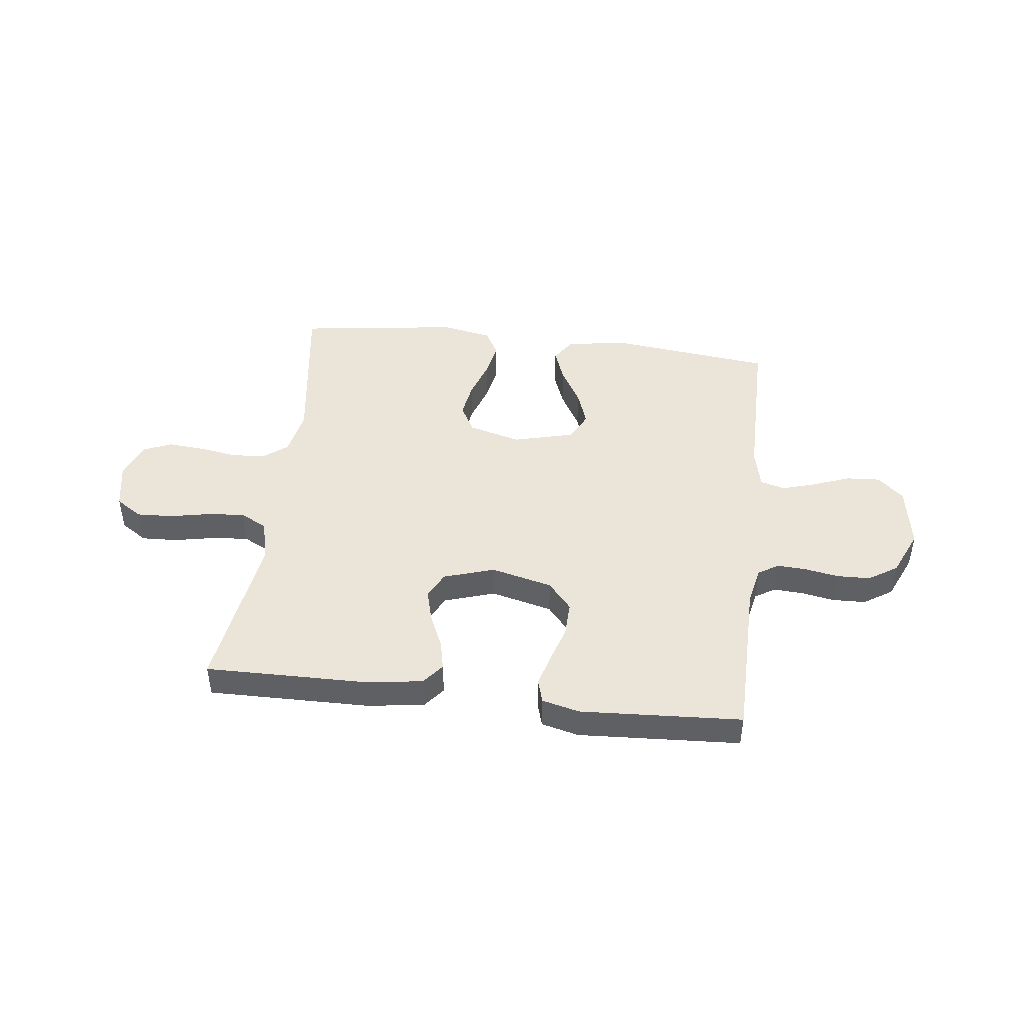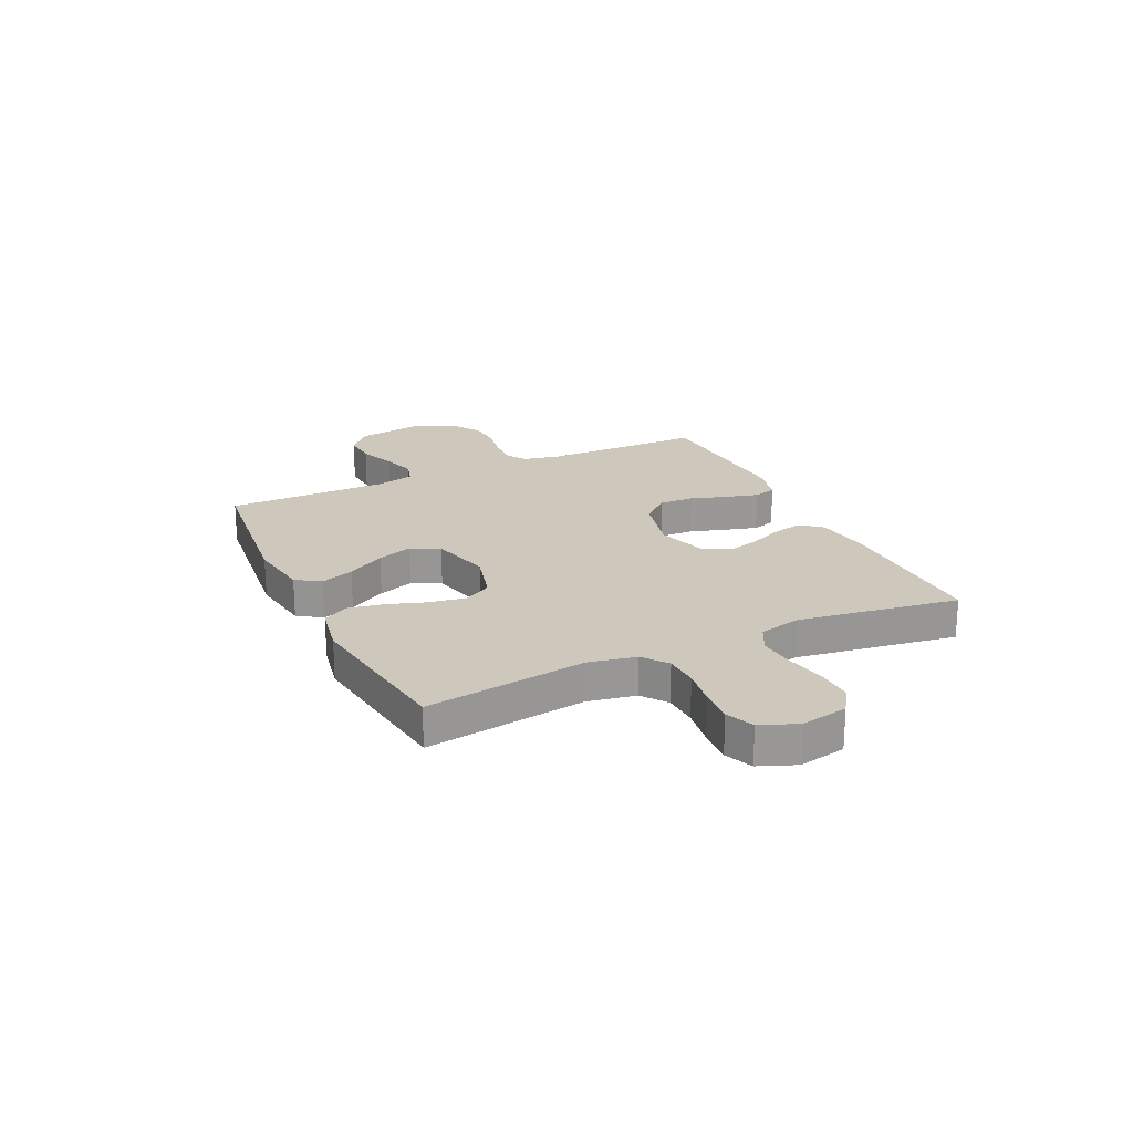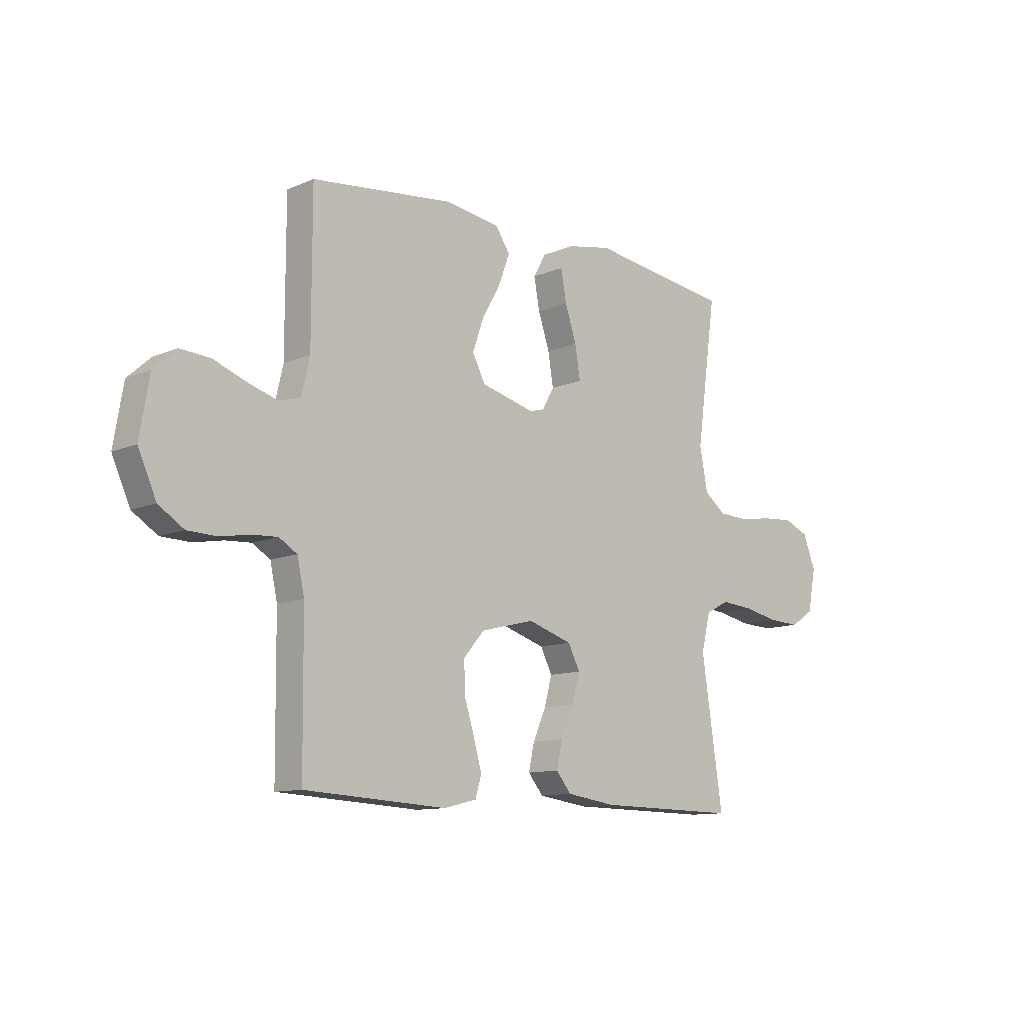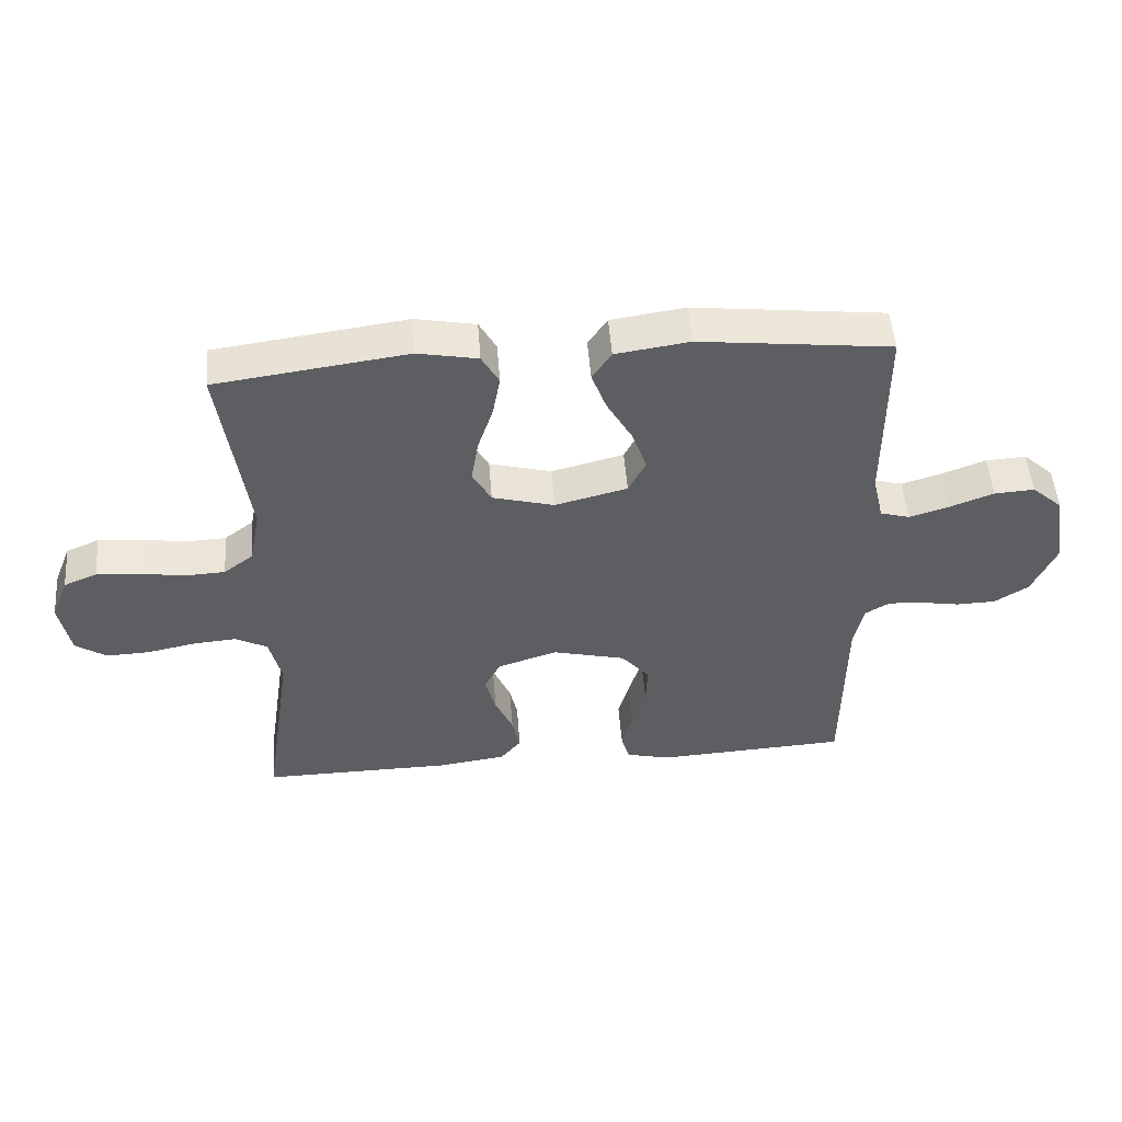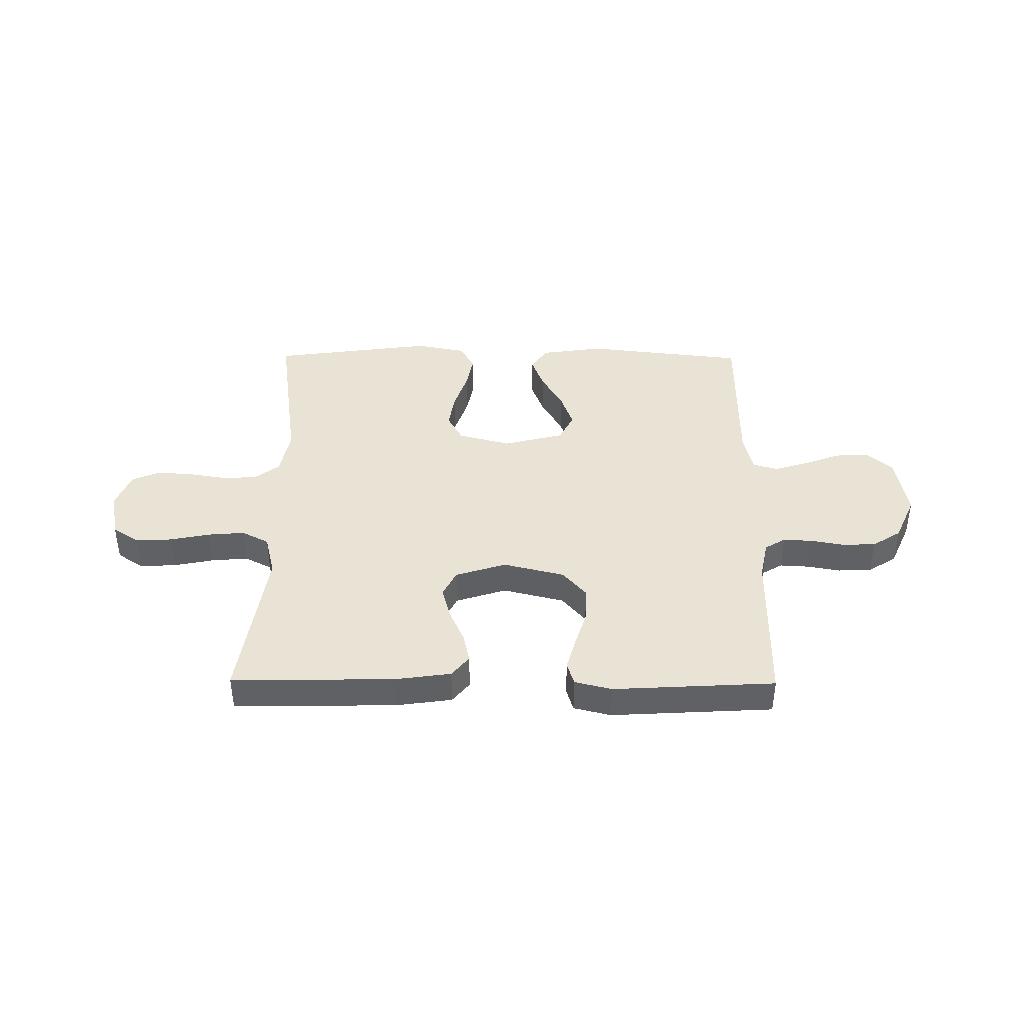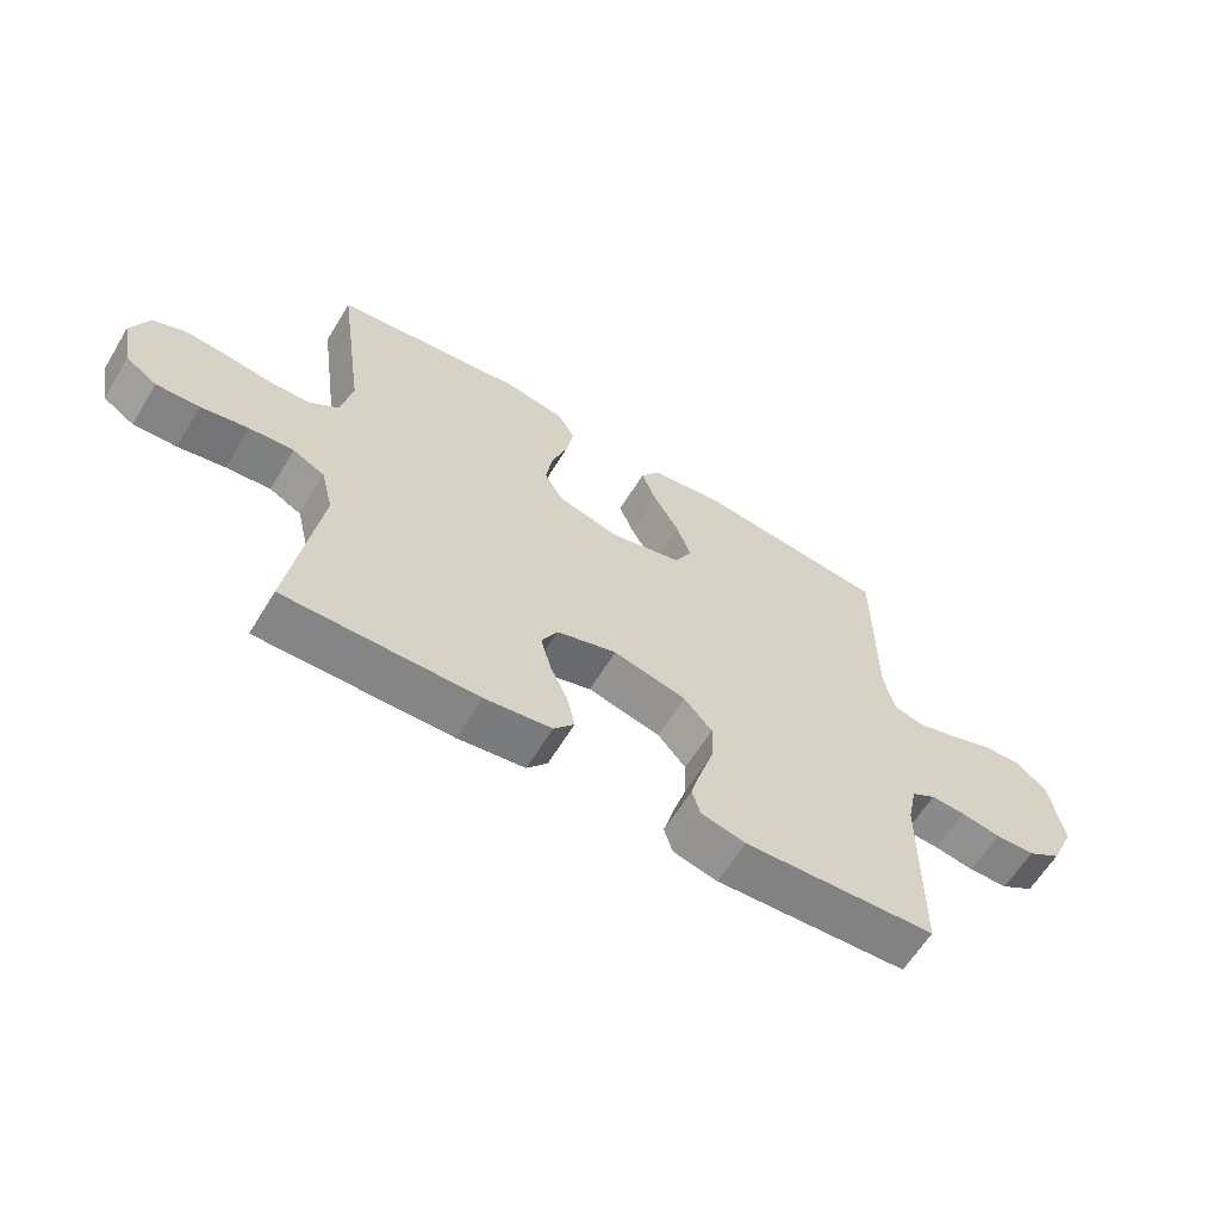
<metadata>
{"format":"obj","ext":"obj","renderer":"f3d","projection":"perspective","resolution":1024,"background":"white","views":[{"elev":45.4,"azim":-173.1,"up":"+Y"},{"elev":21.8,"azim":64.7,"up":"+Y"},{"elev":-11.1,"azim":-43.9,"up":"+Z"},{"elev":50.6,"azim":175.6,"up":"+Z"},{"elev":41.2,"azim":-179.5,"up":"+Y"},{"elev":-62.2,"azim":148.7,"up":"+Z"}]}
</metadata>
<code>
v -0.5 0.07 0.5
v -0.2 0.07 0.534
v -0.084 0.07 0.517
v -0.054 0.07 0.472
v -0.077 0.07 0.41
v -0.117 0.07 0.34
v -0.14 0.07 0.274
v -0.113 0.07 0.221
v 0 0.07 0.192
v 0.097 0.07 0.218
v 0.126 0.07 0.27
v 0.115 0.07 0.338
v 0.091 0.07 0.41
v 0.079 0.07 0.475
v 0.106 0.07 0.523
v 0.2 0.07 0.541
v 0.5 0.07 0.5
v 0.458 0.07 0.2
v 0.475 0.07 0.112
v 0.521 0.07 0.077
v 0.584 0.07 0.074
v 0.654 0.07 0.085
v 0.721 0.07 0.09
v 0.773 0.07 0.068
v 0.8 0.07 0
v 0.783 0.07 -0.088
v 0.734 0.07 -0.12
v 0.667 0.07 -0.117
v 0.593 0.07 -0.102
v 0.524 0.07 -0.096
v 0.474 0.07 -0.122
v 0.455 0.07 -0.2
v 0.5 0.07 -0.5
v 0.2 0.07 -0.496
v 0.095 0.07 -0.481
v 0.063 0.07 -0.442
v 0.075 0.07 -0.387
v 0.103 0.07 -0.324
v 0.119 0.07 -0.264
v 0.094 0.07 -0.215
v 0 0.07 -0.185
v -0.114 0.07 -0.213
v -0.158 0.07 -0.264
v -0.156 0.07 -0.329
v -0.135 0.07 -0.396
v -0.118 0.07 -0.457
v -0.131 0.07 -0.5
v -0.2 0.07 -0.517
v -0.5 0.07 -0.5
v -0.503 0.07 -0.2
v -0.518 0.07 -0.13
v -0.556 0.07 -0.107
v -0.61 0.07 -0.11
v -0.672 0.07 -0.121
v -0.734 0.07 -0.119
v -0.787 0.07 -0.085
v -0.825 0.07 0
v -0.805 0.07 0.119
v -0.757 0.07 0.162
v -0.694 0.07 0.158
v -0.625 0.07 0.132
v -0.563 0.07 0.113
v -0.517 0.07 0.126
v -0.5 0.07 0.2
v -0.5 0 0.5
v -0.2 0 0.534
v -0.084 0 0.517
v -0.054 0 0.472
v -0.077 0 0.41
v -0.117 0 0.34
v -0.14 0 0.274
v -0.113 0 0.221
v 0 0 0.192
v 0.097 0 0.218
v 0.126 0 0.27
v 0.115 0 0.338
v 0.091 0 0.41
v 0.079 0 0.475
v 0.106 0 0.523
v 0.2 0 0.541
v 0.5 0 0.5
v 0.458 0 0.2
v 0.475 0 0.112
v 0.521 0 0.077
v 0.584 0 0.074
v 0.654 0 0.085
v 0.721 0 0.09
v 0.773 0 0.068
v 0.8 0 0
v 0.783 0 -0.088
v 0.734 0 -0.12
v 0.667 0 -0.117
v 0.593 0 -0.102
v 0.524 0 -0.096
v 0.474 0 -0.122
v 0.455 0 -0.2
v 0.5 0 -0.5
v 0.2 0 -0.496
v 0.095 0 -0.481
v 0.063 0 -0.442
v 0.075 0 -0.387
v 0.103 0 -0.324
v 0.119 0 -0.264
v 0.094 0 -0.215
v 0 0 -0.185
v -0.114 0 -0.213
v -0.158 0 -0.264
v -0.156 0 -0.329
v -0.135 0 -0.396
v -0.118 0 -0.457
v -0.131 0 -0.5
v -0.2 0 -0.517
v -0.5 0 -0.5
v -0.503 0 -0.2
v -0.518 0 -0.13
v -0.556 0 -0.107
v -0.61 0 -0.11
v -0.672 0 -0.121
v -0.734 0 -0.119
v -0.787 0 -0.085
v -0.825 0 0
v -0.805 0 0.119
v -0.757 0 0.162
v -0.694 0 0.158
v -0.625 0 0.132
v -0.563 0 0.113
v -0.517 0 0.126
v -0.5 0 0.2
f 58 59 60 61
f 58 61 62
f 57 58 62
f 56 57 62 63
f 53 54 55 56
f 52 53 56 63
f 47 48 49 50
f 47 50 51
f 44 45 46 47
f 44 47 51
f 43 44 51 52
f 35 36 37 38
f 35 38 39
f 32 33 34 35
f 31 32 35 39
f 30 31 39 40
f 26 27 28 29
f 26 29 30
f 25 26 30
f 21 22 23 24
f 21 24 25 30
f 15 16 17 18
f 15 18 19
f 12 13 14 15
f 11 12 15 19
f 10 11 19 20
f 3 4 5 6
f 3 6 7
f 64 1 2 3
f 64 3 7
f 63 64 7 8
f 42 43 52 63
f 41 42 63 8
f 40 41 8 9
f 20 21 30 40
f 9 10 20 40
f 125 124 123 122
f 126 125 122
f 126 122 121
f 127 126 121 120
f 120 119 118 117
f 127 120 117 116
f 114 113 112 111
f 115 114 111
f 111 110 109 108
f 115 111 108
f 116 115 108 107
f 102 101 100 99
f 103 102 99
f 99 98 97 96
f 103 99 96 95
f 104 103 95 94
f 93 92 91 90
f 94 93 90
f 94 90 89
f 88 87 86 85
f 94 89 88 85
f 82 81 80 79
f 83 82 79
f 79 78 77 76
f 83 79 76 75
f 84 83 75 74
f 70 69 68 67
f 71 70 67
f 67 66 65 128
f 71 67 128
f 72 71 128 127
f 127 116 107 106
f 72 127 106 105
f 73 72 105 104
f 104 94 85 84
f 104 84 74 73
f 1 65 66 2
f 2 66 67 3
f 3 67 68 4
f 4 68 69 5
f 5 69 70 6
f 6 70 71 7
f 7 71 72 8
f 8 72 73 9
f 9 73 74 10
f 10 74 75 11
f 11 75 76 12
f 12 76 77 13
f 13 77 78 14
f 14 78 79 15
f 15 79 80 16
f 16 80 81 17
f 17 81 82 18
f 18 82 83 19
f 19 83 84 20
f 20 84 85 21
f 21 85 86 22
f 22 86 87 23
f 23 87 88 24
f 24 88 89 25
f 25 89 90 26
f 26 90 91 27
f 27 91 92 28
f 28 92 93 29
f 29 93 94 30
f 30 94 95 31
f 31 95 96 32
f 32 96 97 33
f 33 97 98 34
f 34 98 99 35
f 35 99 100 36
f 36 100 101 37
f 37 101 102 38
f 38 102 103 39
f 39 103 104 40
f 40 104 105 41
f 41 105 106 42
f 42 106 107 43
f 43 107 108 44
f 44 108 109 45
f 45 109 110 46
f 46 110 111 47
f 47 111 112 48
f 48 112 113 49
f 49 113 114 50
f 50 114 115 51
f 51 115 116 52
f 52 116 117 53
f 53 117 118 54
f 54 118 119 55
f 55 119 120 56
f 56 120 121 57
f 57 121 122 58
f 58 122 123 59
f 59 123 124 60
f 60 124 125 61
f 61 125 126 62
f 62 126 127 63
f 63 127 128 64
f 64 128 65 1

</code>
